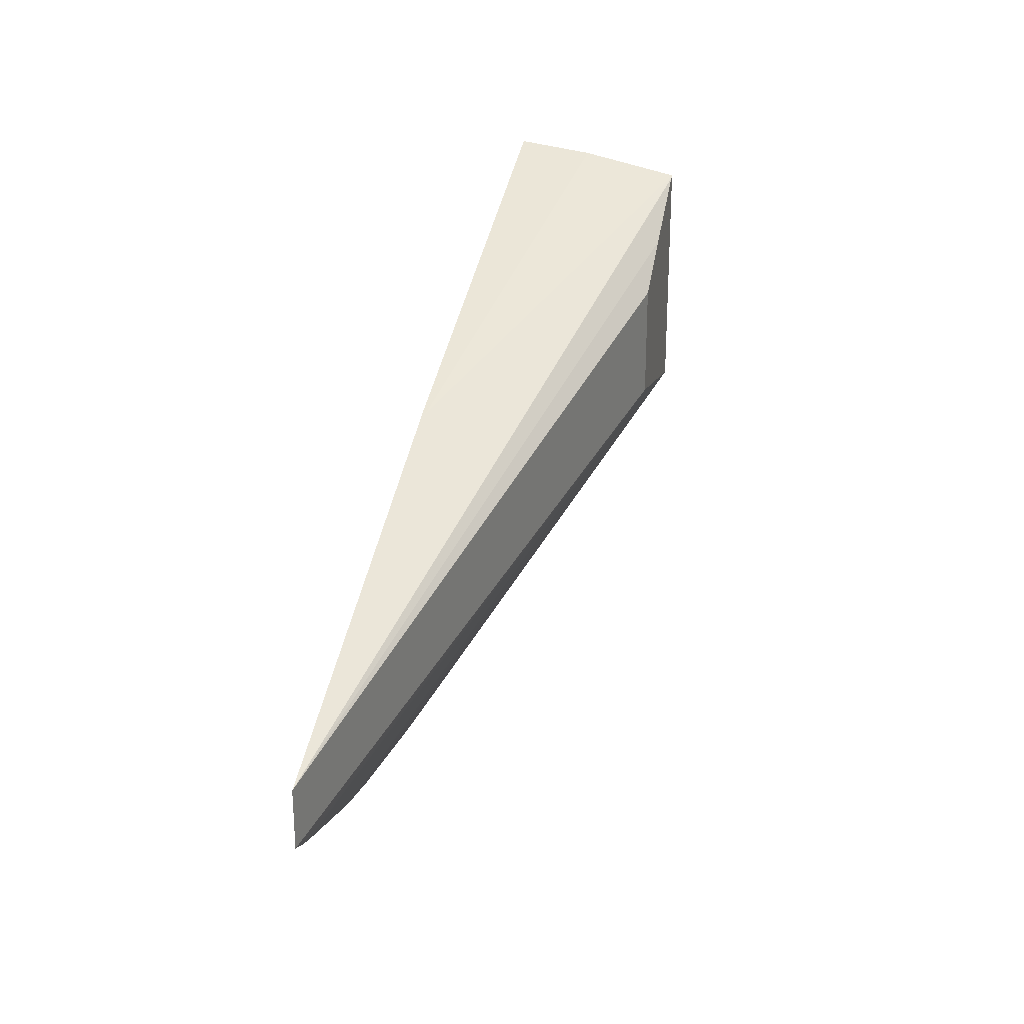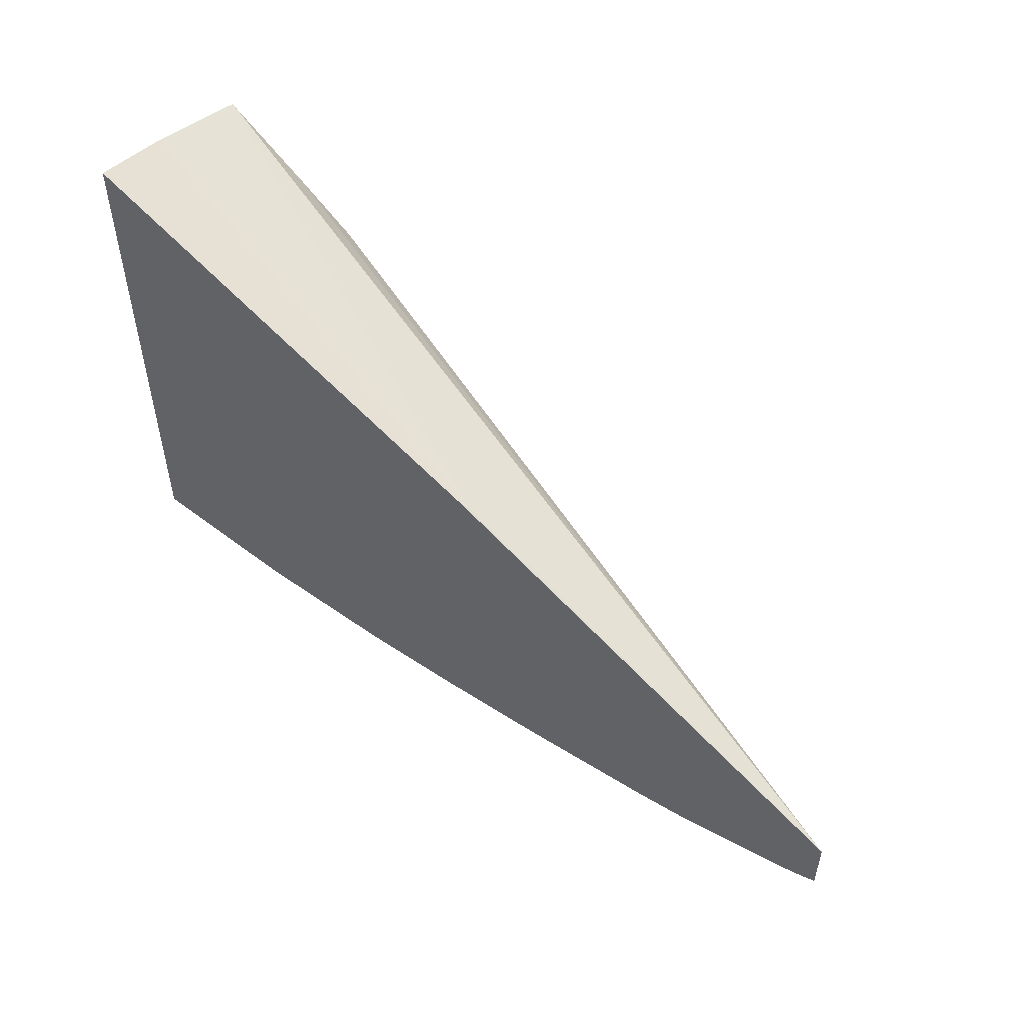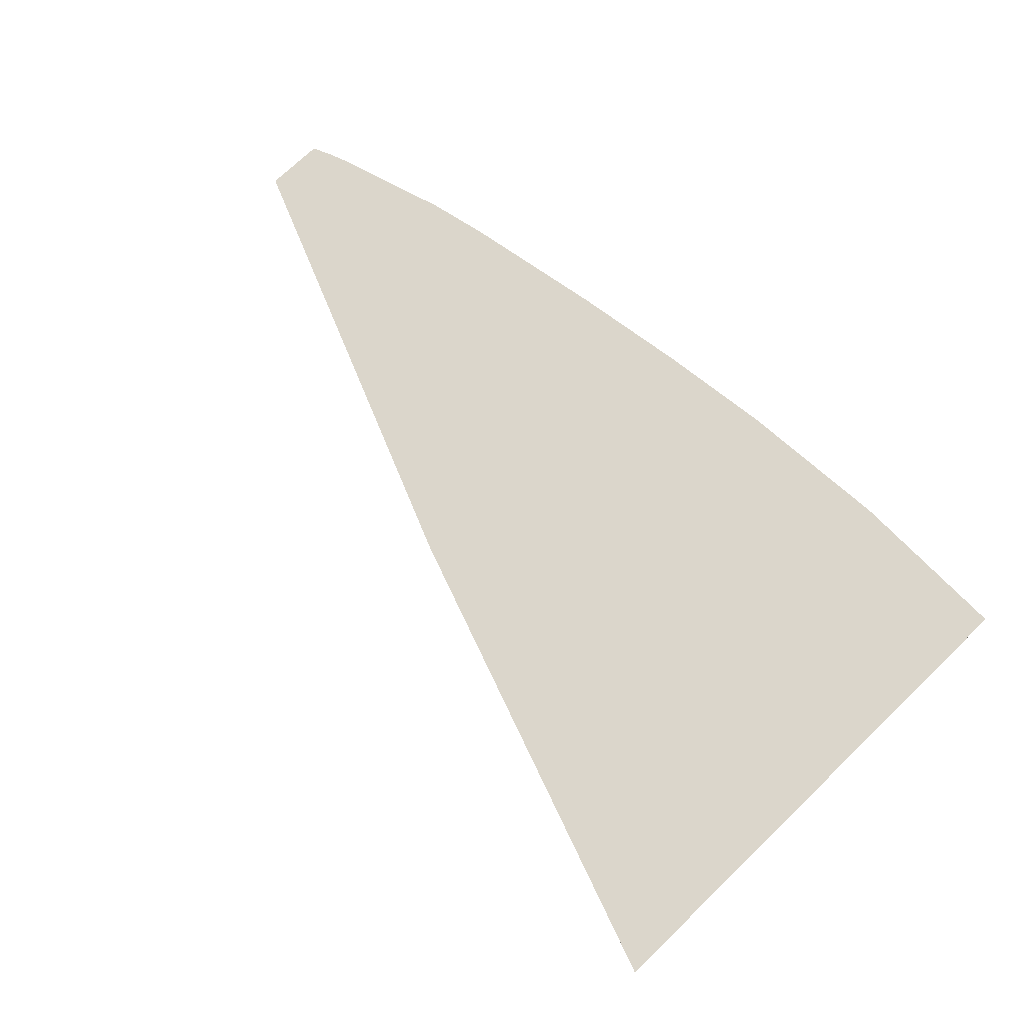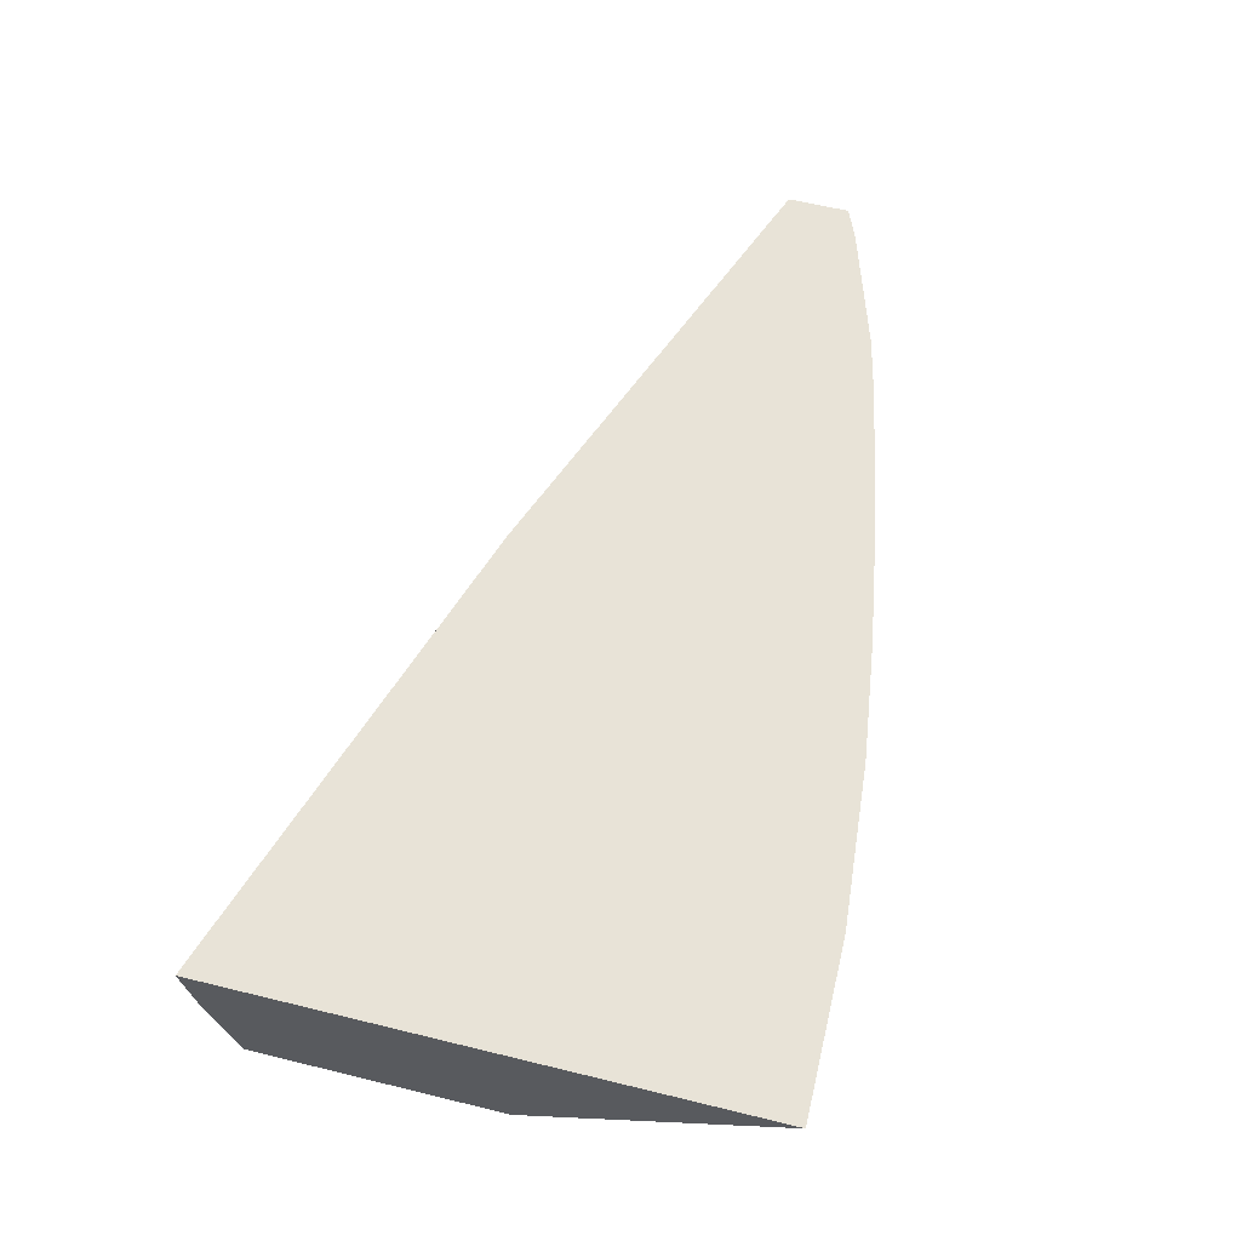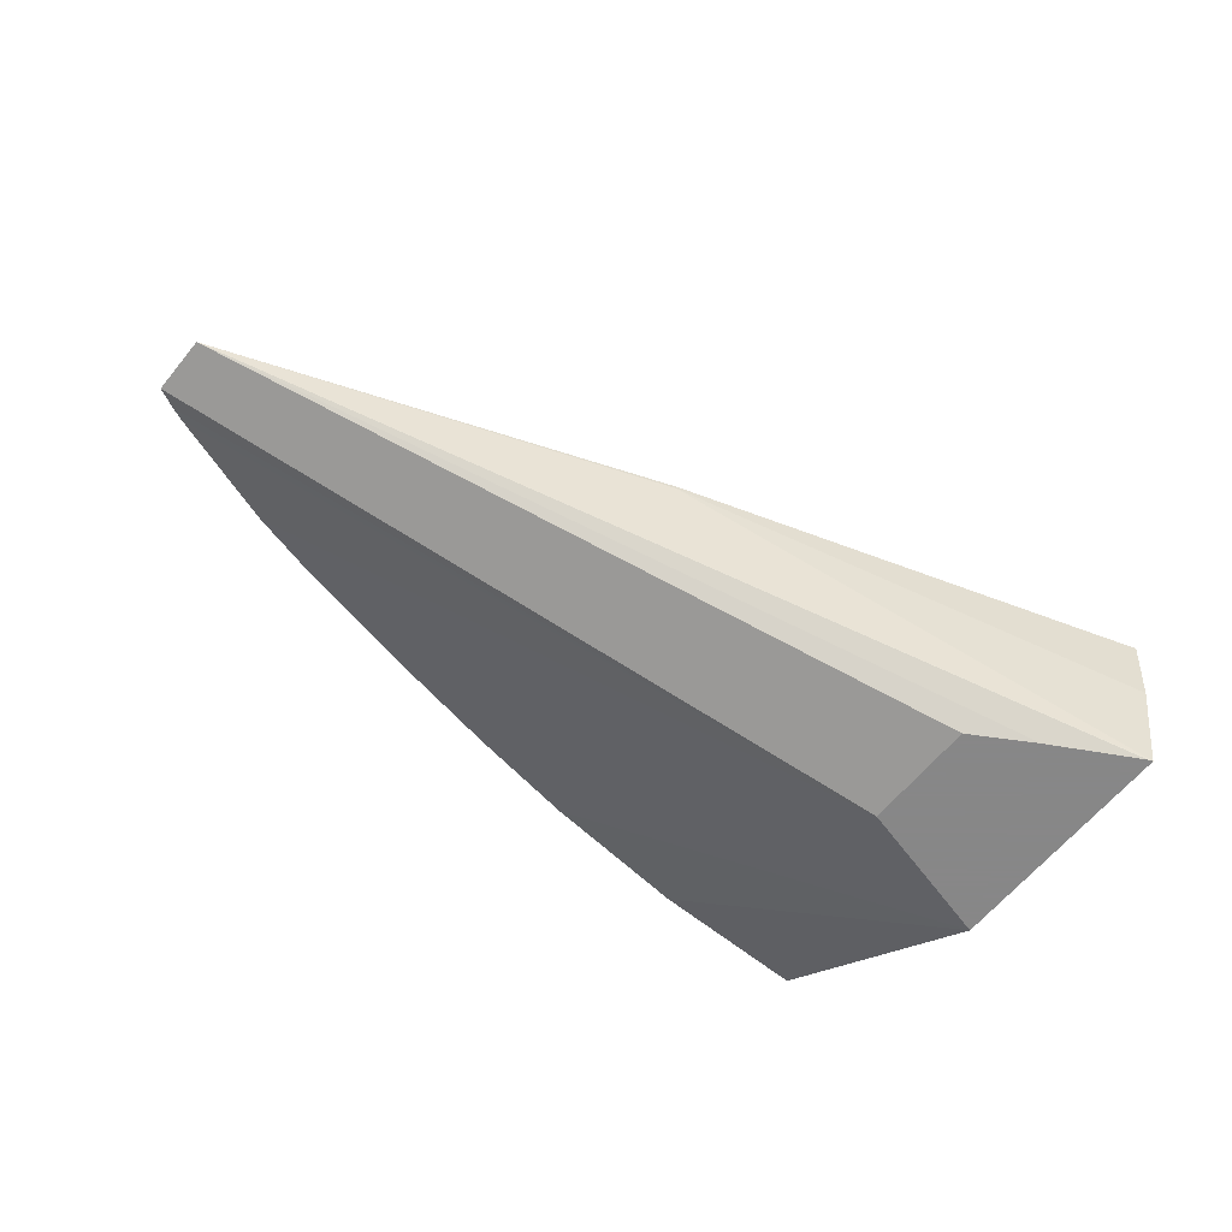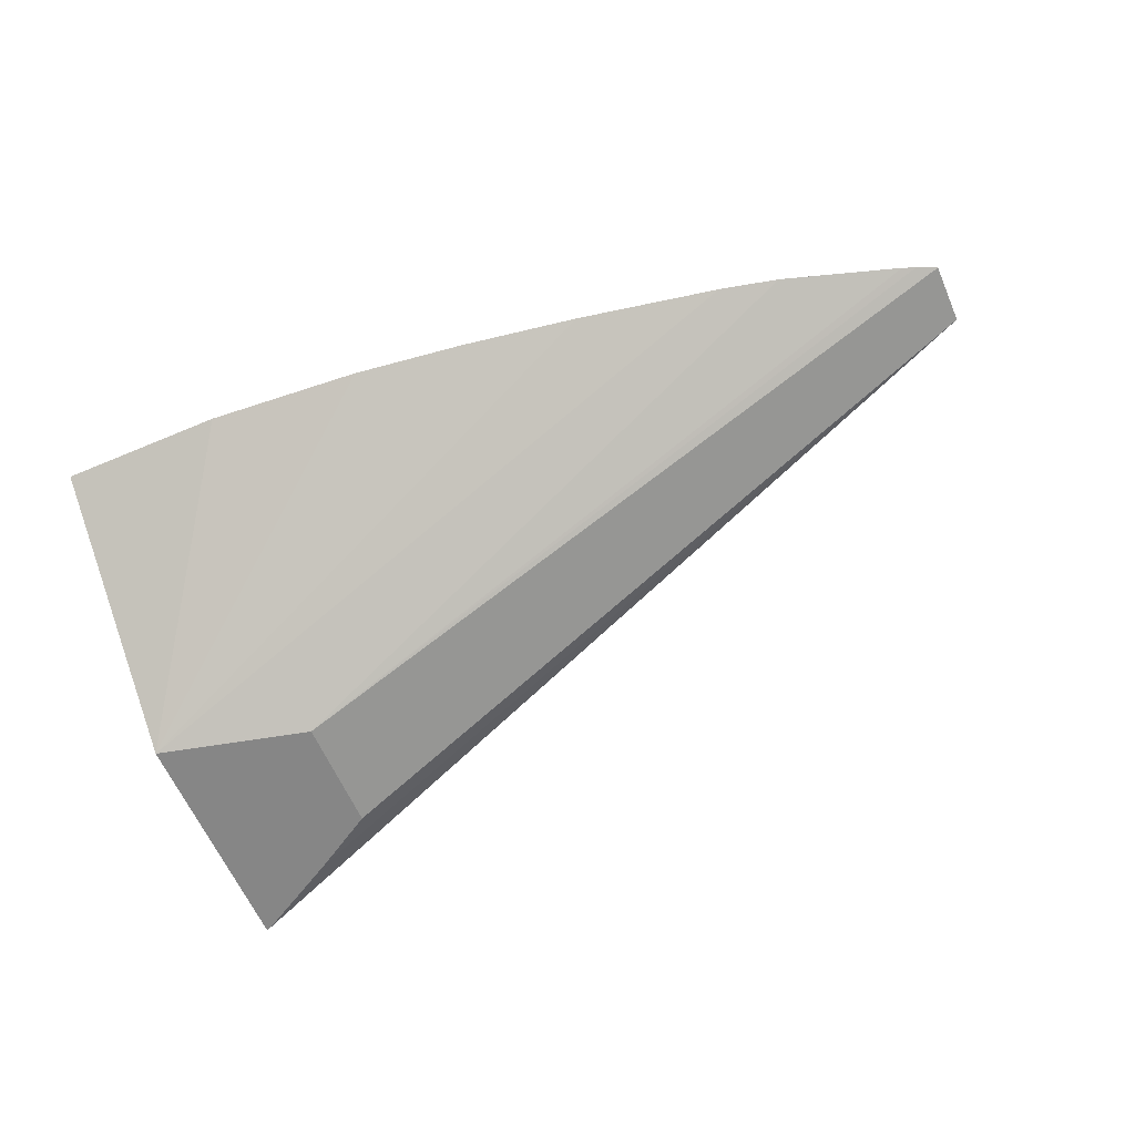
<metadata>
{"format":"obj","ext":"obj","renderer":"f3d","projection":"perspective","resolution":1024,"background":"white","views":[{"elev":25.7,"azim":-77.2,"up":"+Z"},{"elev":52.6,"azim":-140.3,"up":"+Z"},{"elev":73.6,"azim":46.2,"up":"+Y"},{"elev":61.9,"azim":103.9,"up":"+Y"},{"elev":-62.6,"azim":-39.2,"up":"+Y"},{"elev":-62.1,"azim":-156.5,"up":"+Y"}]}
</metadata>
<code>
v -0.02646 -0.0001866 0.002817
v -0.02646 -0.0001866 0.008311
v -0.02646 -0.002038 0.005424
v -0.02821 -0.0001866 0.002827
v -0.03131 -0.0001866 0.006713
v -0.02646 -0.0009894 0.008211
v -0.02646 -0.002038 0.007997
v -0.02811 -0.002038 0.005835
v -0.03436 -0.0001866 0.00378
v -0.03376 -0.0001866 0.003634
v -0.03226 -0.0001866 0.003337
v -0.03104 -0.0001866 0.00313
v -0.02986 -0.0001866 0.002966
v -0.03135 -0.0001866 0.006697
v -0.03135 -0.0002207 0.006696
v -0.02651 -0.002038 0.007976
v -0.03592 -0.0001866 0.004942
v -0.02811 -0.002038 0.007055
v -0.03592 -0.0001866 0.004319
v -0.03572 -0.0001866 0.004226
v -0.03558 -0.0001866 0.004173
v -0.02744 -0.002038 0.007457
f 1 2 6
f 1 6 7
f 1 7 3
f 1 3 4
f 1 4 13
f 1 13 12
f 1 12 11
f 1 11 10
f 1 10 9
f 1 9 21
f 1 21 20
f 1 20 19
f 1 19 17
f 1 17 14
f 1 14 5
f 1 5 2
f 2 5 6
f 3 7 16
f 3 16 22
f 3 22 18
f 3 18 8
f 3 8 9
f 3 9 10
f 3 10 11
f 3 11 12
f 3 12 13
f 3 13 4
f 5 14 15
f 5 15 6
f 6 15 7
f 7 15 17
f 7 17 16
f 8 18 17
f 8 17 19
f 8 19 20
f 8 20 21
f 8 21 9
f 14 17 15
f 16 17 22
f 17 18 22

</code>
